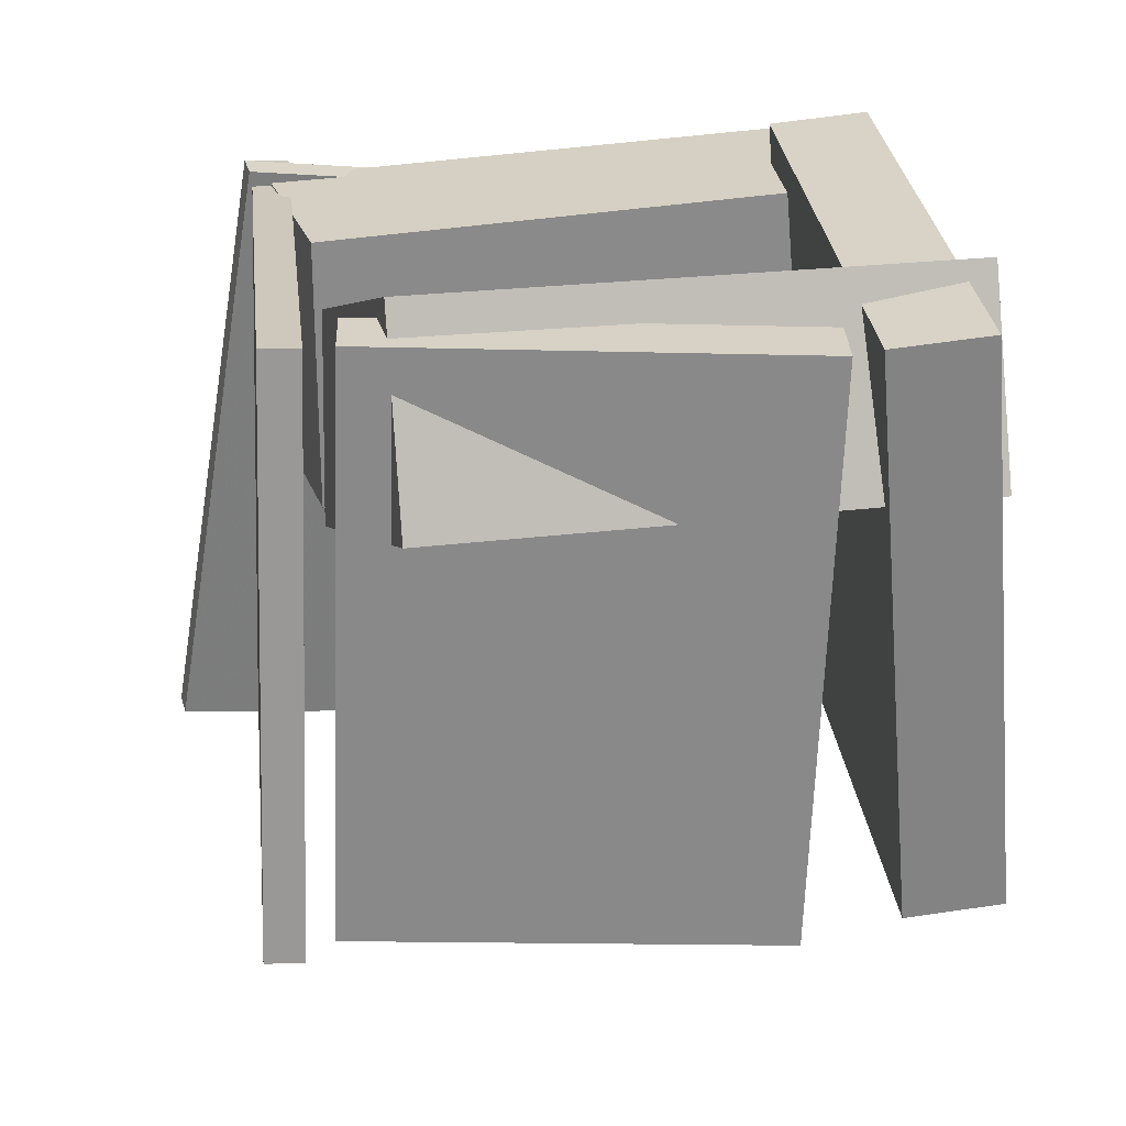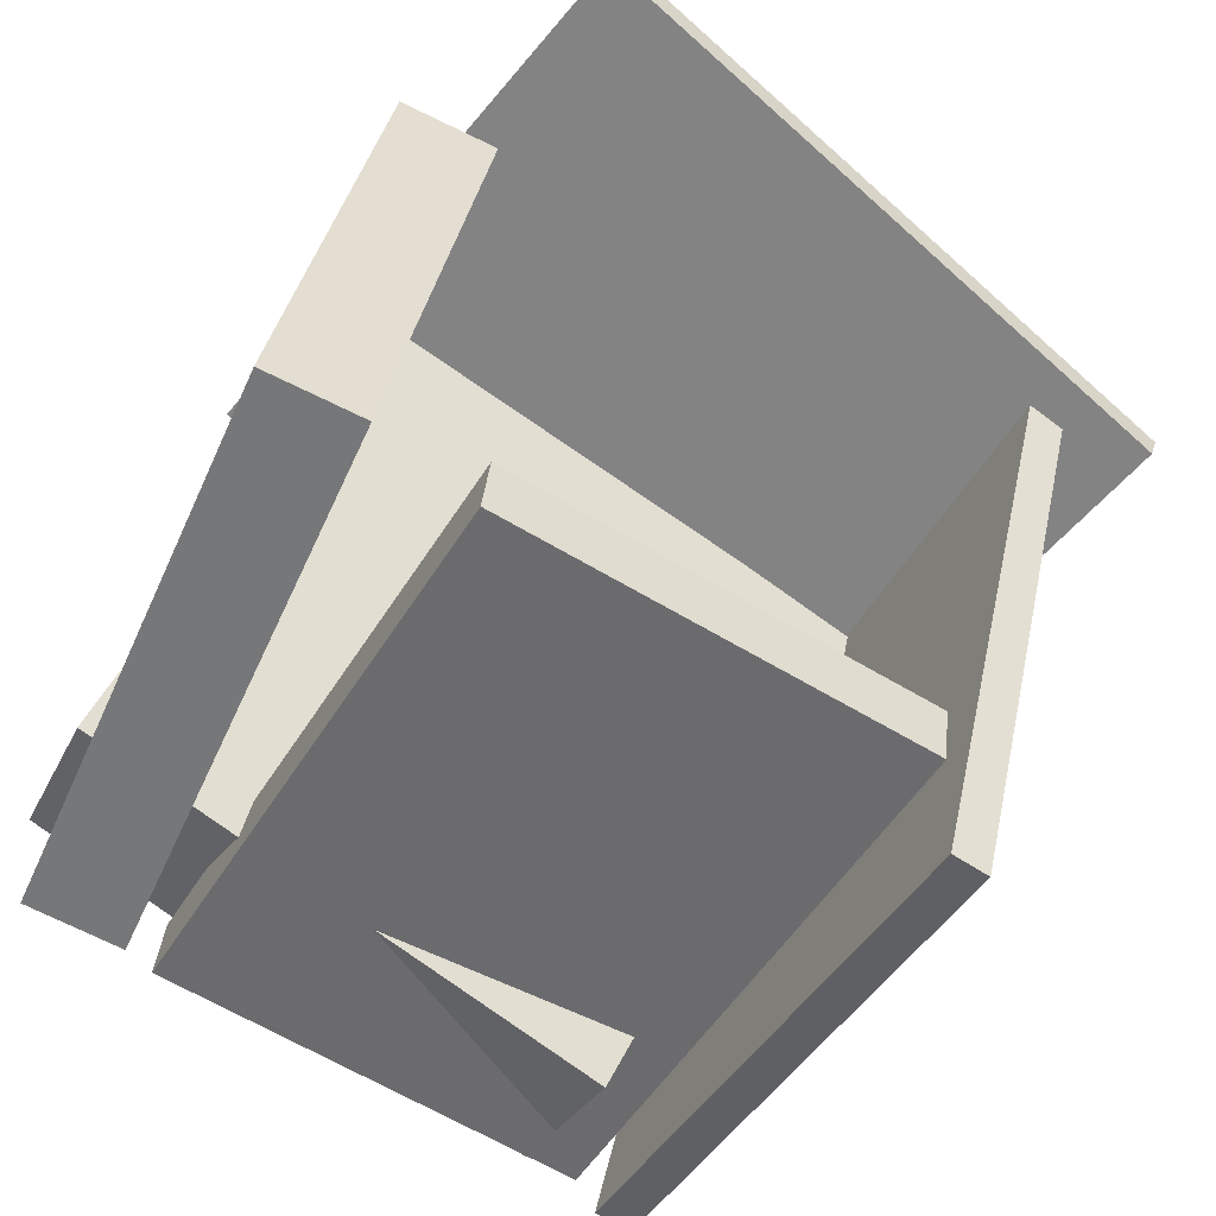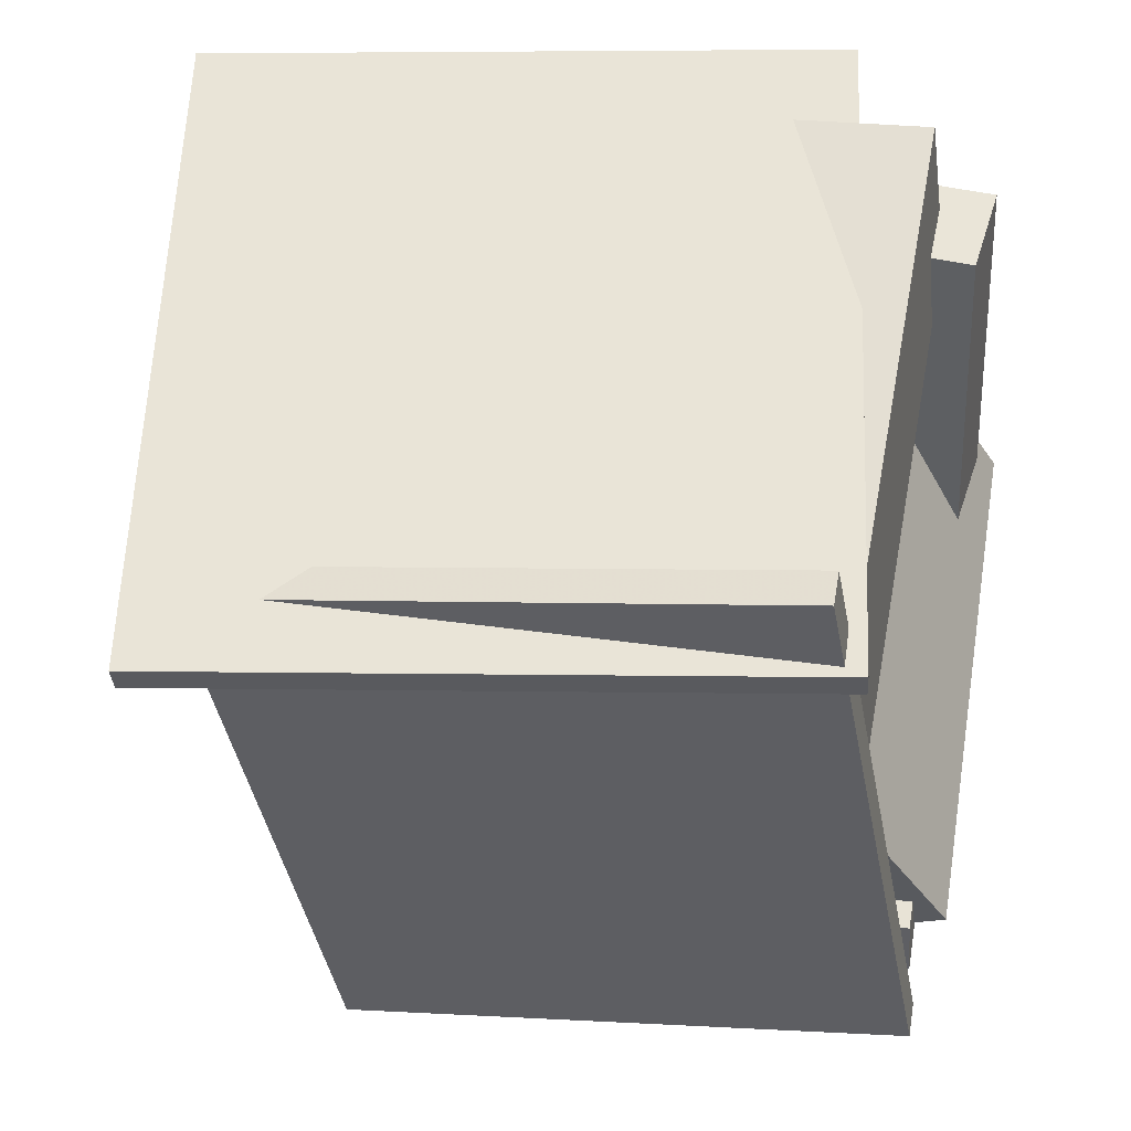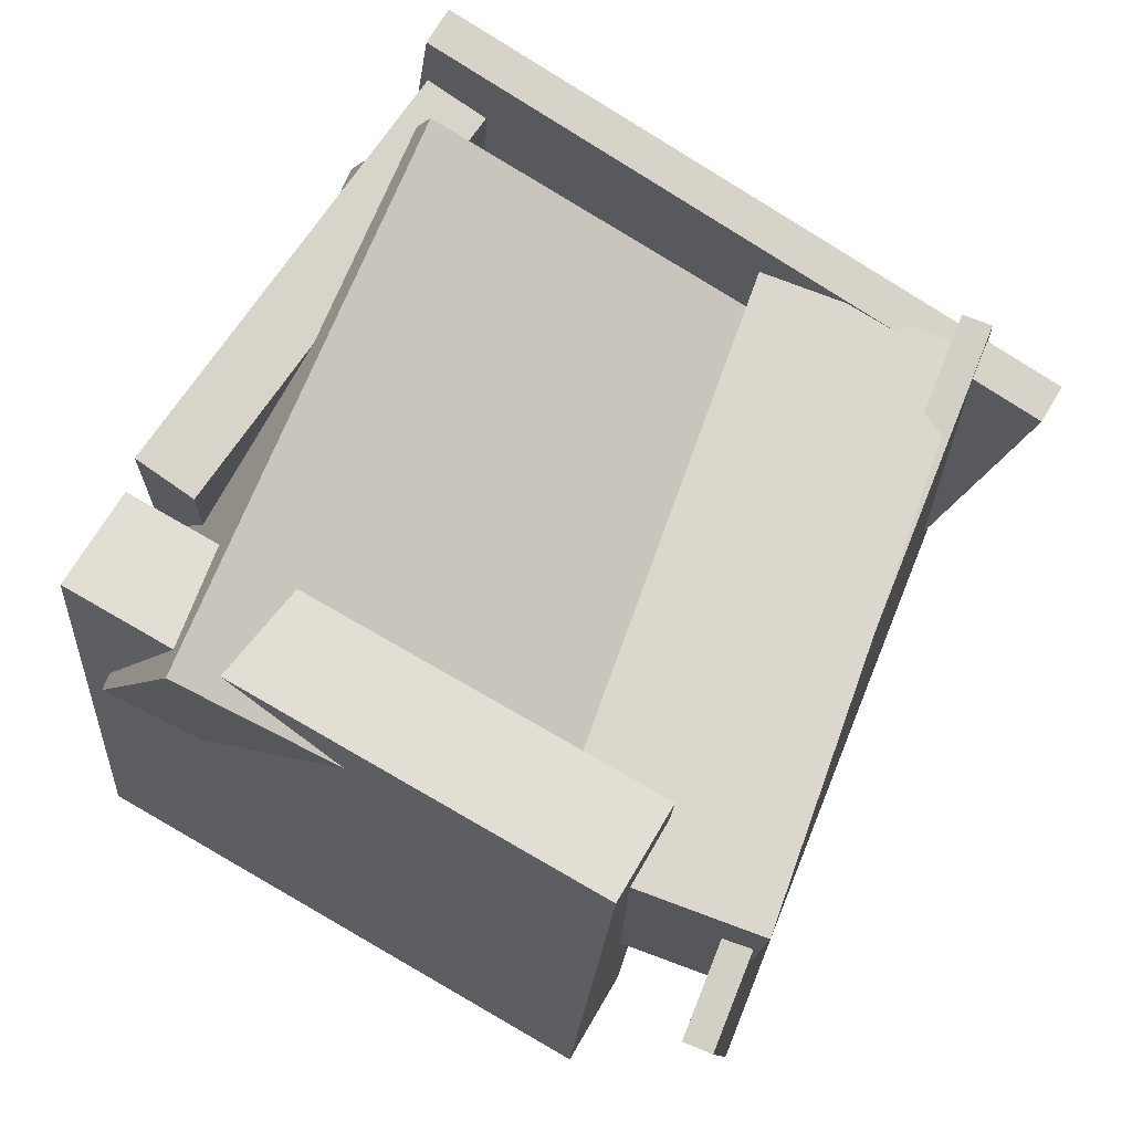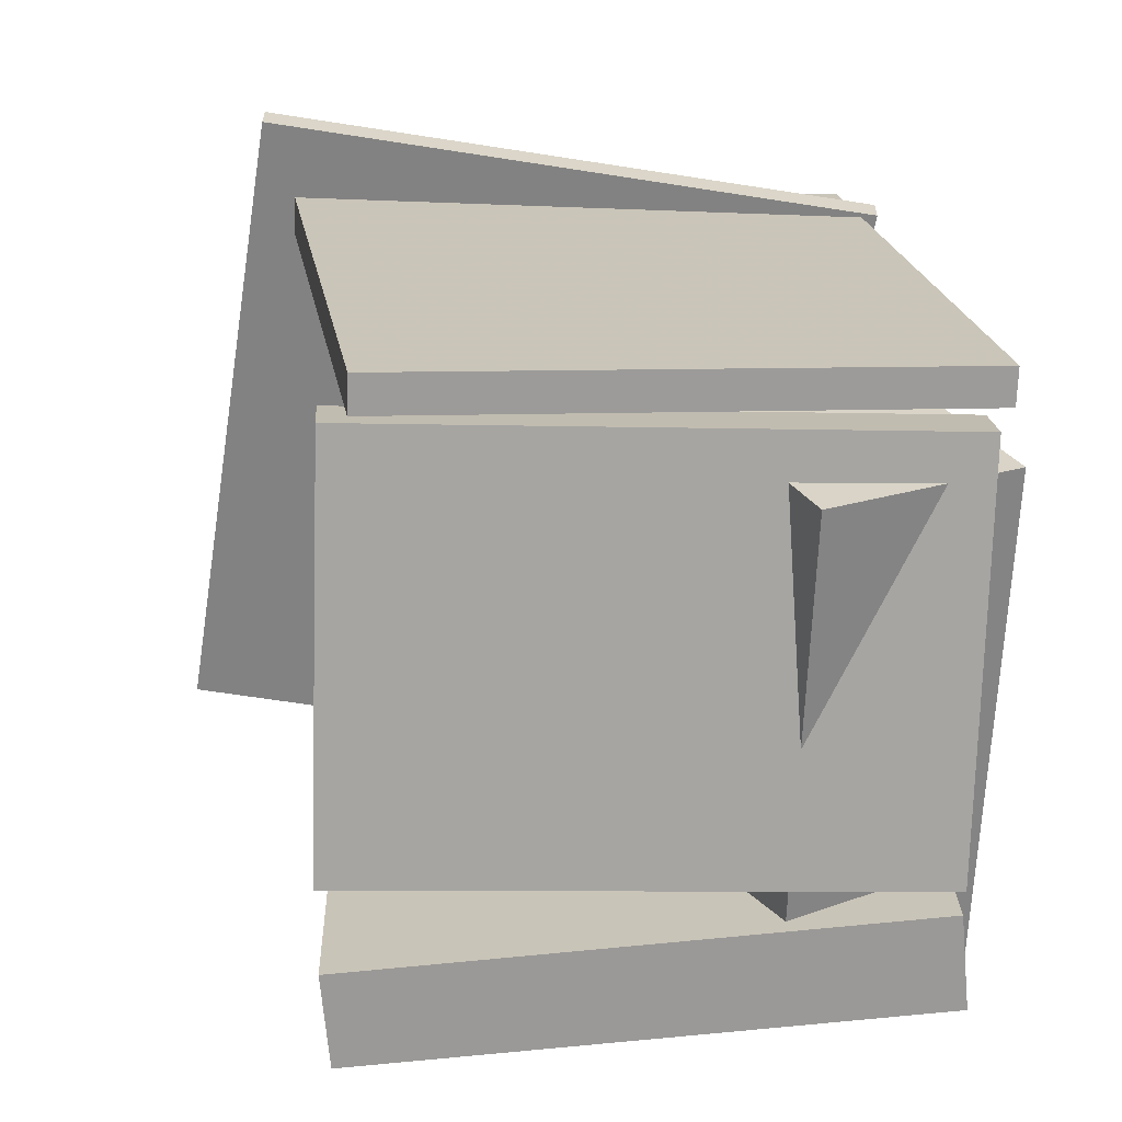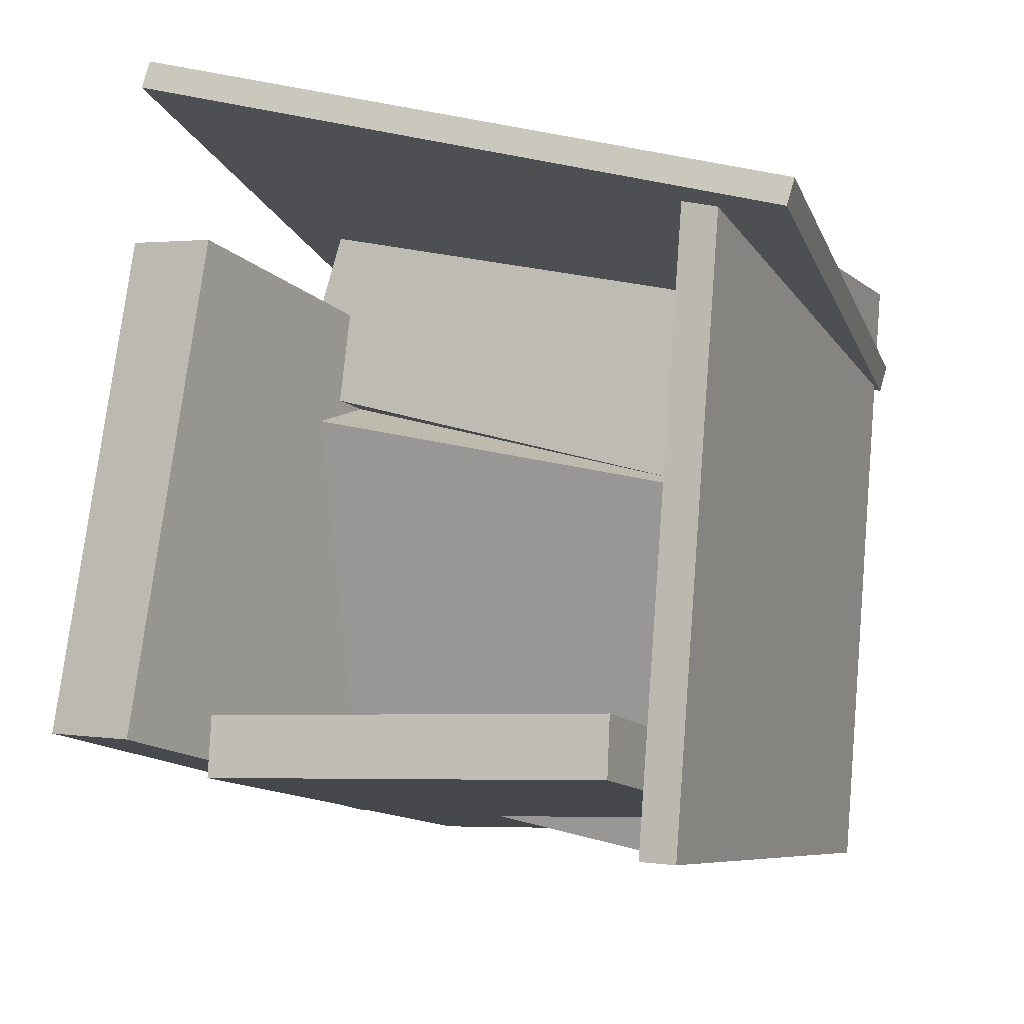
<metadata>
{"format":"obj","ext":"obj","renderer":"f3d","projection":"perspective","resolution":1024,"background":"white","views":[{"elev":30.7,"azim":-177.6,"up":"+Y"},{"elev":-55.3,"azim":-28.6,"up":"+Z"},{"elev":41.4,"azim":102.4,"up":"+Z"},{"elev":71.4,"azim":-50.8,"up":"+Y"},{"elev":-77.9,"azim":90.5,"up":"+Z"},{"elev":-16.1,"azim":24.9,"up":"+Z"}]}
</metadata>
<code>
v -0.2555 -0.3649 -0.3123
v 0.272 -0.3447 -0.3522
v -0.2797 0.3615 -0.2638
v 0.2478 0.3817 -0.3037
v -0.2616 -0.36 -0.3897
v 0.2659 -0.3397 -0.4296
v -0.2858 0.3665 -0.3412
v 0.2417 0.3867 -0.3812
f 1.0 7.0 5.0
f 1.0 3.0 7.0
f 1.0 4.0 3.0
f 1.0 2.0 4.0
f 3.0 8.0 7.0
f 3.0 4.0 8.0
f 5.0 7.0 8.0
f 5.0 8.0 6.0
f 1.0 5.0 6.0
f 1.0 6.0 2.0
f 2.0 6.0 8.0
f 2.0 8.0 4.0
v -0.3347 -0.03281 0.2268
v -0.2528 -0.05167 0.4584
v -0.3325 0.3031 0.2534
v -0.2506 0.2843 0.485
v 0.3156 -0.01892 -0.002237
v 0.3976 -0.03777 0.2294
v 0.3178 0.317 0.02434
v 0.3998 0.2982 0.2559
f 9.0 15.0 13.0
f 9.0 11.0 15.0
f 9.0 12.0 11.0
f 9.0 10.0 12.0
f 11.0 16.0 15.0
f 11.0 12.0 16.0
f 13.0 15.0 16.0
f 13.0 16.0 14.0
f 9.0 13.0 14.0
f 9.0 14.0 10.0
f 10.0 14.0 16.0
f 10.0 16.0 12.0
v 0.2871 -0.2993 -0.52
v 0.4034 -0.4208 0.2511
v 0.2719 0.3973 -0.4079
v 0.3881 0.2758 0.3632
v 0.3329 -0.2972 -0.5266
v 0.4492 -0.4187 0.2445
v 0.3177 0.3994 -0.4145
v 0.434 0.2778 0.3566
f 17.0 23.0 21.0
f 17.0 19.0 23.0
f 17.0 20.0 19.0
f 17.0 18.0 20.0
f 19.0 24.0 23.0
f 19.0 20.0 24.0
f 21.0 23.0 24.0
f 21.0 24.0 22.0
f 17.0 21.0 22.0
f 17.0 22.0 18.0
f 18.0 22.0 24.0
f 18.0 24.0 20.0
v -0.3091 0.161 0.2932
v -0.3321 -0.0701 0.1792
v 0.3348 0.19 0.1049
v 0.3118 -0.04109 -0.009156
v -0.4486 0.3925 -0.1478
v -0.4715 0.1614 -0.2618
v 0.1954 0.4215 -0.3361
v 0.1724 0.1904 -0.4502
f 25.0 31.0 29.0
f 25.0 27.0 31.0
f 25.0 28.0 27.0
f 25.0 26.0 28.0
f 27.0 32.0 31.0
f 27.0 28.0 32.0
f 29.0 31.0 32.0
f 29.0 32.0 30.0
f 25.0 29.0 30.0
f 25.0 30.0 26.0
f 26.0 30.0 32.0
f 26.0 32.0 28.0
v -0.3739 0.1786 0.4726
v -0.2482 -0.5902 0.4413
v -0.3635 0.179 0.5061
v -0.2378 -0.5899 0.4748
v 0.4168 0.3179 0.2269
v 0.5425 -0.4509 0.1956
v 0.4272 0.3183 0.2605
v 0.5529 -0.4506 0.2292
f 33.0 39.0 37.0
f 33.0 35.0 39.0
f 33.0 36.0 35.0
f 33.0 34.0 36.0
f 35.0 40.0 39.0
f 35.0 36.0 40.0
f 37.0 39.0 40.0
f 37.0 40.0 38.0
f 33.0 37.0 38.0
f 33.0 38.0 34.0
f 34.0 38.0 40.0
f 34.0 40.0 36.0
v -0.3962 -0.3681 0.3399
v -0.2757 -0.3781 0.3202
v -0.3347 0.3594 0.3483
v -0.2142 0.3494 0.3286
v -0.5014 -0.3517 -0.3123
v -0.381 -0.3617 -0.332
v -0.4399 0.3758 -0.304
v -0.3195 0.3658 -0.3236
f 41.0 47.0 45.0
f 41.0 43.0 47.0
f 41.0 44.0 43.0
f 41.0 42.0 44.0
f 43.0 48.0 47.0
f 43.0 44.0 48.0
f 45.0 47.0 48.0
f 45.0 48.0 46.0
f 41.0 45.0 46.0
f 41.0 46.0 42.0
f 42.0 46.0 48.0
f 42.0 48.0 44.0

</code>
